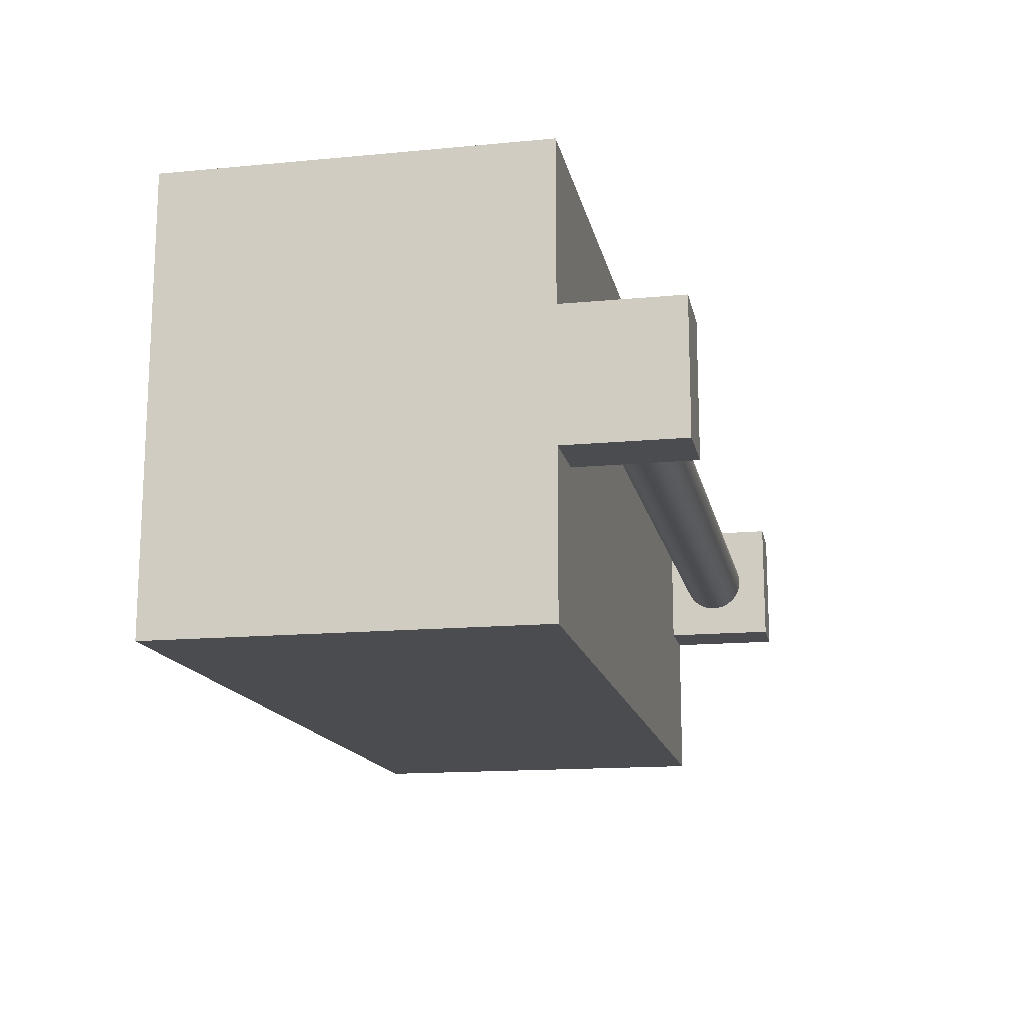
<metadata>
{"format":"obj","ext":"obj","renderer":"f3d","projection":"perspective","resolution":1024,"background":"white","views":[{"elev":-15.1,"azim":101.4,"up":"+Z"}]}
</metadata>
<code>
g BoomboxheadAll_BoxMaterial_1_BoxMaterial_1
v 1.558e+04 5409 2465
v 1.558e+04 1.013e+04 2465
v 1.558e+04 7526 1185
v 1.558e+04 7760 1165
v 1.558e+04 5409 -2842
v 1.558e+04 6180 -161.2
v 1.558e+04 6200 -395.1
v 1.558e+04 7760 -1487
v 1.558e+04 1.013e+04 -2842
v 1.558e+04 7526 -1507
v 1.558e+04 8872 -161.2
v 1.558e+04 8852 -395.1
v 1.558e+04 7292 -1487
v 1.558e+04 7065 -1427
v 1.558e+04 6852 -1328
v 1.558e+04 6660 -1193
v 1.558e+04 6494 -1027
v 1.558e+04 6359 -834.7
v 1.558e+04 6260 -621.9
v 1.558e+04 6200 72.73
v 1.558e+04 6260 299.5
v 1.558e+04 6359 512.3
v 1.558e+04 6494 704.6
v 1.558e+04 6660 870.5
v 1.558e+04 6852 1005
v 1.558e+04 7065 1104
v 1.558e+04 7292 1165
v 1.558e+04 7986 1104
v 1.558e+04 8199 1005
v 1.558e+04 8392 870.5
v 1.558e+04 8558 704.6
v 1.558e+04 8692 512.3
v 1.558e+04 8791 299.5
v 1.558e+04 8852 72.73
v 1.558e+04 8791 -621.9
v 1.558e+04 8692 -834.7
v 1.558e+04 8558 -1027
v 1.558e+04 8392 -1193
v 1.558e+04 8199 -1328
v 1.558e+04 7986 -1427
v -15721 7760 -1487
v -15721 7526 -1507
v -15721 1.013e+04 -2842
v -15721 5409 -2842
v -15721 6200 -395.1
v -15721 6180 -161.2
v -15721 5409 2465
v -15721 7526 1185
v -15721 1.013e+04 2465
v -15721 7760 1165
v -15721 8872 -161.2
v -15721 8852 -395.1
v -15721 7292 -1487
v -15721 7065 -1427
v -15721 6852 -1328
v -15721 6660 -1193
v -15721 6494 -1027
v -15721 6359 -834.7
v -15721 6260 -621.9
v -15721 6200 72.73
v -15721 6260 299.5
v -15721 6359 512.3
v -15721 6494 704.6
v -15721 6660 870.5
v -15721 6852 1005
v -15721 7065 1104
v -15721 7292 1165
v -15721 7986 1104
v -15721 8199 1005
v -15721 8392 870.5
v -15721 8558 704.6
v -15721 8692 512.3
v -15721 8791 299.5
v -15721 8852 72.73
v -15721 8791 -621.9
v -15721 8692 -834.7
v -15721 8558 -1027
v -15721 8392 -1193
v -15721 8199 -1328
v -15721 7986 -1427
v -7552 -2598 8954
v -7581 -2263 8954
v -7667 -1939 8954
v -7581 -2933 8954
v -7667 -3257 8954
v -7809 -3561 8954
v -8002 -3837 8954
v -8239 -4074 8954
v -8515 -4267 8954
v -8819 -4409 8954
v -9143 -4495 8954
v -9478 -4524 8954
v -9813 -4495 8954
v -1.014e+04 -4409 8954
v -1.044e+04 -4267 8954
v -1.072e+04 -4074 8954
v -1.095e+04 -3837 8954
v -1.115e+04 -3561 8954
v -1.129e+04 -3257 8954
v -1.138e+04 -2933 8954
v -11404 -2598 8954
v -1.138e+04 -2263 8954
v -1.129e+04 -1939 8954
v -1.115e+04 -1634 8954
v -1.095e+04 -1359 8954
v -1.072e+04 -1122 8954
v -1.044e+04 -929.1 8954
v -1.014e+04 -787.2 8954
v -9813 -700.8 8954
v -9478 -672 8954
v -9143 -700.8 8954
v -8819 -787.2 8954
v -8515 -929.1 8954
v -8239 -1122 8954
v -8002 -1359 8954
v -7809 -1634 8954
v 1.13e+04 -2598 8954
v 1.127e+04 -2263 8954
v 1.119e+04 -1939 8954
v 1.127e+04 -2933 8954
v 1.119e+04 -3257 8954
v 1.104e+04 -3561 8954
v 1.085e+04 -3837 8954
v 1.061e+04 -4074 8954
v 1.034e+04 -4267 8954
v 1.003e+04 -4409 8954
v 9710 -4495 8954
v 9375 -4524 8954
v 9040 -4495 8954
v 8716 -4409 8954
v 8411 -4267 8954
v 8136 -4074 8954
v 7899 -3837 8954
v 7706 -3561 8954
v 7564 -3257 8954
v 7478 -2933 8954
v 7449 -2598 8954
v 7478 -2263 8954
v 7564 -1939 8954
v 7706 -1634 8954
v 7899 -1359 8954
v 8136 -1122 8954
v 8411 -929.1 8954
v 8716 -787.2 8954
v 9040 -700.8 8954
v 9375 -672 8954
v 9710 -700.8 8954
v 1.003e+04 -787.2 8954
v 1.034e+04 -929.1 8954
v 1.061e+04 -1122 8954
v 1.085e+04 -1359 8954
v 1.104e+04 -1634 8954
v 1.558e+04 5409 8954
v -15721 5409 8954
v -9478 2934 8954
v 7482 2603 8954
v 1.491e+04 -2598 8954
v 1.558e+04 -9994 8954
v -15721 -9994 8954
v -9478 -8130 8954
v 7482 -7799 8954
v -1.501e+04 -2598 8954
v 14824 -3559 8954
v 1.458e+04 -4491 8954
v 1.417e+04 -5366 8954
v 1.361e+04 -6156 8954
v 1.293e+04 -6838 8954
v 1.214e+04 -7391 8954
v 1.127e+04 -7799 8954
v 1.034e+04 -8047 8954
v 9375 -8130 8954
v 8414 -8047 8954
v 6607 -7391 8954
v -6710 -7391 8954
v -7585 -7799 8954
v -5920 -6838 8954
v 5817 -6838 8954
v 5135 -6156 8954
v -5238 -6156 8954
v -4685 -5366 8954
v 4582 -5366 8954
v -4277 -4491 8954
v 4174 -4491 8954
v -4029 -3559 8954
v 3926 -3559 8954
v 3843 -2598 8954
v -3946 -2598 8954
v -4029 -1637 8954
v 3926 -1637 8954
v 4174 -704.5 8954
v -4277 -704.5 8954
v 4582 169.9 8954
v -4685 169.9 8954
v 5135 959.9 8954
v -5238 959.9 8954
v 5817 1642 8954
v -5920 1642 8954
v 6607 2196 8954
v -6710 2196 8954
v -7585 2603 8954
v 8414 2851 8954
v 9375 2934 8954
v 1.034e+04 2851 8954
v 1.127e+04 2603 8954
v 1.214e+04 2196 8954
v 1.293e+04 1642 8954
v 1.361e+04 959.9 8954
v 1.417e+04 169.9 8954
v 1.458e+04 -704.5 8954
v 14824 -1637 8954
v -8517 -8047 8954
v -1.044e+04 -8047 8954
v -1.137e+04 -7799 8954
v -1.225e+04 -7391 8954
v -1.304e+04 -6838 8954
v -1.372e+04 -6156 8954
v -1.427e+04 -5366 8954
v -1.468e+04 -4491 8954
v -1.493e+04 -3559 8954
v -1.493e+04 -1637 8954
v -1.468e+04 -704.5 8954
v -1.427e+04 169.9 8954
v -1.372e+04 959.9 8954
v -1.304e+04 1642 8954
v -1.225e+04 2196 8954
v -1.137e+04 2603 8954
v -1.044e+04 2851 8954
v -8517 2851 8954
v 14824 -3559 8995
v 1.491e+04 -2598 8995
v 1.127e+04 -2933 8995
v 1.13e+04 -2598 8995
v 1.458e+04 -4491 8995
v 1.119e+04 -3257 8995
v 1.417e+04 -5366 8995
v 1.104e+04 -3561 8995
v 1.361e+04 -6156 8995
v 1.085e+04 -3837 8995
v 1.293e+04 -6838 8995
v 1.061e+04 -4074 8995
v 1.214e+04 -7391 8995
v 1.034e+04 -4267 8995
v 1.003e+04 -4409 8995
v 1.127e+04 -7799 8995
v 9710 -4495 8995
v 1.034e+04 -8047 8995
v 9375 -8130 8995
v 9375 -4524 8995
v 9040 -4495 8995
v 8414 -8047 8995
v 7482 -7799 8995
v 8716 -4409 8995
v 8411 -4267 8995
v 6607 -7391 8995
v 8136 -4074 8995
v 5817 -6838 8995
v 7899 -3837 8995
v 5135 -6156 8995
v 4582 -5366 8995
v 7706 -3561 8995
v 7564 -3257 8995
v 4174 -4491 8995
v 7478 -2933 8995
v 3926 -3559 8995
v 7449 -2598 8995
v 3843 -2598 8995
v 3926 -1637 8995
v 7478 -2263 8995
v 4174 -704.5 8995
v 7564 -1939 8995
v 4582 169.9 8995
v 7706 -1634 8995
v 5135 959.9 8995
v 7899 -1359 8995
v 5817 1642 8995
v 8136 -1122 8995
v 6607 2196 8995
v 8411 -929.1 8995
v 8716 -787.2 8995
v 7482 2603 8995
v 9040 -700.8 8995
v 8414 2851 8995
v 9375 2934 8995
v 9375 -672 8995
v 1.034e+04 2851 8995
v 9710 -700.8 8995
v 1.127e+04 2603 8995
v 1.003e+04 -787.2 8995
v 1.214e+04 2196 8995
v 1.034e+04 -929.1 8995
v 1.061e+04 -1122 8995
v 1.293e+04 1642 8995
v 1.085e+04 -1359 8995
v 1.361e+04 959.9 8995
v 1.417e+04 169.9 8995
v 1.104e+04 -1634 8995
v 1.119e+04 -1939 8995
v 1.458e+04 -704.5 8995
v 1.127e+04 -2263 8995
v 14824 -1637 8995
v -7552 -2598 8995
v -7581 -2933 8995
v -3946 -2598 8995
v -4029 -3559 8995
v -4277 -4491 8995
v -7667 -3257 8995
v -7809 -3561 8995
v -4685 -5366 8995
v -5238 -6156 8995
v -8002 -3837 8995
v -8239 -4074 8995
v -5920 -6838 8995
v -6710 -7391 8995
v -8515 -4267 8995
v -8819 -4409 8995
v -7585 -7799 8995
v -9143 -4495 8995
v -8517 -8047 8995
v -9478 -4524 8995
v -9478 -8130 8995
v -9813 -4495 8995
v -1.044e+04 -8047 8995
v -1.014e+04 -4409 8995
v -1.137e+04 -7799 8995
v -1.044e+04 -4267 8995
v -1.225e+04 -7391 8995
v -1.072e+04 -4074 8995
v -1.304e+04 -6838 8995
v -1.095e+04 -3837 8995
v -1.372e+04 -6156 8995
v -1.115e+04 -3561 8995
v -1.427e+04 -5366 8995
v -1.129e+04 -3257 8995
v -1.468e+04 -4491 8995
v -1.493e+04 -3559 8995
v -1.138e+04 -2933 8995
v -11404 -2598 8995
v -1.501e+04 -2598 8995
v -1.138e+04 -2263 8995
v -1.493e+04 -1637 8995
v -1.129e+04 -1939 8995
v -1.468e+04 -704.5 8995
v -1.115e+04 -1634 8995
v -1.427e+04 169.9 8995
v -1.095e+04 -1359 8995
v -1.372e+04 959.9 8995
v -1.072e+04 -1122 8995
v -1.304e+04 1642 8995
v -1.044e+04 -929.1 8995
v -1.225e+04 2196 8995
v -1.014e+04 -787.2 8995
v -1.137e+04 2603 8995
v -9813 -700.8 8995
v -1.044e+04 2851 8995
v -9478 -672 8995
v -9478 2934 8995
v -9143 -700.8 8995
v -8517 2851 8995
v -8819 -787.2 8995
v -7585 2603 8995
v -8515 -929.1 8995
v -6710 2196 8995
v -8239 -1122 8995
v -5920 1642 8995
v -5238 959.9 8995
v -8002 -1359 8995
v -7809 -1634 8995
v -4685 169.9 8995
v -7667 -1939 8995
v -4277 -704.5 8995
v -7581 -2263 8995
v -4029 -1637 8995
v 1.563e+04 7760 -1487
v 1.563e+04 7986 -1427
v 1.563e+04 7526 -1507
v -1.837e+04 1.013e+04 2465
v -1.837e+04 5409 2465
v 1.837e+04 1.013e+04 2465
v 1.837e+04 5409 2465
v 1.837e+04 5409 -2842
v 1.837e+04 1.013e+04 -2842
v -1.837e+04 5409 8954
v -1.837e+04 -9994 8954
v 1.837e+04 -9994 2465
v 1.837e+04 5409 8954
v 1.837e+04 -9994 8954
v 1.558e+04 -9994 -9240
v 1.558e+04 5409 -9240
v 1.837e+04 5409 -9240
v 1.837e+04 -9994 -9240
v -1.837e+04 -9994 -2842
v -1.837e+04 5409 -2842
v -1.837e+04 5409 -9240
v -1.837e+04 -9994 -9240
v -15721 2214 -8778
v -15721 2214 -2842
v -1.791e+04 2214 -2842
v -1.791e+04 2214 -8778
v -15721 2214 2465
v -1.791e+04 2214 2465
v 1.837e+04 -9994 -2842
v -15721 5409 -9240
v -1.837e+04 -9994 2465
v -15721 2214 8492
v -1.791e+04 2214 8492
v -1.837e+04 1.013e+04 -2842
v 1.558e+04 2214 -8778
v 1.791e+04 2214 -8778
v 1.791e+04 2214 -2842
v 1.558e+04 2214 -2842
v 1.791e+04 2214 2465
v 1.558e+04 2214 2465
v 1.791e+04 2214 8492
v 1.558e+04 2214 8492
v -15721 -9994 -9240
v 1.563e+04 7292 -1487
v 1.563e+04 7065 -1427
v 1.563e+04 6852 -1328
v 1.563e+04 6660 -1193
v 1.563e+04 6494 -1027
v 1.563e+04 6359 -834.7
v 1.563e+04 6260 -621.9
v 1.563e+04 6200 -395.1
v 1.563e+04 6180 -161.2
v 1.563e+04 6200 72.73
v 1.563e+04 6260 299.5
v 1.563e+04 6359 512.3
v 1.563e+04 6494 704.6
v 1.563e+04 6660 870.5
v 1.563e+04 6852 1005
v 1.563e+04 7065 1104
v 1.563e+04 7292 1165
v 1.563e+04 7526 1185
v 1.563e+04 7760 1165
v 1.563e+04 7986 1104
v 1.563e+04 8199 1005
v 1.563e+04 8392 870.5
v 1.563e+04 8558 704.6
v 1.563e+04 8692 512.3
v 1.563e+04 8791 299.5
v 1.563e+04 8852 72.73
v 1.563e+04 8872 -161.2
v 1.563e+04 8852 -395.1
v 1.563e+04 8791 -621.9
v 1.563e+04 8692 -834.7
v 1.563e+04 8558 -1027
v 1.563e+04 8392 -1193
v 1.563e+04 8199 -1328
v -1.791e+04 -9994 -2842
v -1.791e+04 -9994 -8778
v -15721 -9994 -8778
v -1.791e+04 -9994 2465
v -1.791e+04 -9994 8492
v -15721 -9994 8492
v 1.791e+04 -9994 -8778
v 1.791e+04 -9994 -2842
v 1.558e+04 -9994 -8778
v 1.791e+04 -9994 2465
v 1.791e+04 -9994 8492
v 1.558e+04 -9994 8492
f 1 2 3
f 2 4 3
f 5 1 6
f 5 6 7
f 8 9 10
f 9 5 10
f 2 9 11
f 9 12 11
f 13 10 5
f 14 13 5
f 15 14 5
f 16 15 5
f 17 16 5
f 18 17 5
f 19 18 5
f 7 19 5
f 20 6 1
f 21 20 1
f 22 21 1
f 23 22 1
f 24 23 1
f 25 24 1
f 26 25 1
f 27 26 1
f 3 27 1
f 28 4 2
f 29 28 2
f 30 29 2
f 31 30 2
f 32 31 2
f 33 32 2
f 34 33 2
f 11 34 2
f 35 12 9
f 36 35 9
f 37 36 9
f 38 37 9
f 39 38 9
f 40 39 9
f 8 40 9
f 41 42 43
f 42 44 43
f 44 45 46
f 44 46 47
f 47 48 49
f 48 50 49
f 49 51 43
f 51 52 43
f 44 42 53
f 44 53 54
f 44 54 55
f 44 55 56
f 44 56 57
f 44 57 58
f 44 58 59
f 44 59 45
f 47 46 60
f 47 60 61
f 47 61 62
f 47 62 63
f 47 63 64
f 47 64 65
f 47 65 66
f 47 66 67
f 47 67 48
f 49 50 68
f 49 68 69
f 49 69 70
f 49 70 71
f 49 71 72
f 49 72 73
f 49 73 74
f 49 74 51
f 43 52 75
f 43 75 76
f 43 76 77
f 43 77 78
f 43 78 79
f 43 79 80
f 43 80 41
f 81 82 83
f 84 81 83
f 85 84 83
f 86 85 83
f 87 86 83
f 88 87 83
f 89 88 83
f 90 89 83
f 91 90 83
f 92 91 83
f 93 92 83
f 94 93 83
f 95 94 83
f 96 95 83
f 97 96 83
f 98 97 83
f 99 98 83
f 100 99 83
f 101 100 83
f 102 101 83
f 103 102 83
f 104 103 83
f 105 104 83
f 106 105 83
f 107 106 83
f 108 107 83
f 109 108 83
f 110 109 83
f 111 110 83
f 112 111 83
f 113 112 83
f 114 113 83
f 115 114 83
f 116 115 83
f 117 118 119
f 120 117 119
f 121 120 119
f 122 121 119
f 123 122 119
f 124 123 119
f 125 124 119
f 126 125 119
f 127 126 119
f 128 127 119
f 129 128 119
f 130 129 119
f 131 130 119
f 132 131 119
f 133 132 119
f 134 133 119
f 135 134 119
f 136 135 119
f 137 136 119
f 138 137 119
f 139 138 119
f 140 139 119
f 141 140 119
f 142 141 119
f 143 142 119
f 144 143 119
f 145 144 119
f 146 145 119
f 147 146 119
f 148 147 119
f 149 148 119
f 150 149 119
f 151 150 119
f 152 151 119
f 153 154 155
f 153 155 156
f 157 158 153
f 159 158 160
f 158 161 160
f 162 154 159
f 158 157 163
f 158 163 164
f 158 164 165
f 158 165 166
f 158 166 167
f 158 167 168
f 158 168 169
f 158 169 170
f 158 170 171
f 158 171 172
f 158 172 161
f 173 174 175
f 173 175 161
f 176 174 173
f 176 173 177
f 178 179 176
f 178 176 177
f 180 179 178
f 180 178 181
f 182 180 181
f 182 181 183
f 184 182 185
f 182 183 185
f 186 187 185
f 187 184 185
f 187 186 188
f 186 189 188
f 189 190 188
f 190 191 188
f 191 190 192
f 191 192 193
f 193 192 194
f 193 194 195
f 194 196 197
f 194 197 195
f 197 196 198
f 197 198 199
f 198 156 199
f 156 200 199
f 156 201 153
f 201 202 153
f 202 203 153
f 203 204 153
f 204 205 153
f 205 206 153
f 206 207 153
f 207 208 153
f 208 209 153
f 209 210 153
f 210 157 153
f 161 175 211
f 161 211 160
f 160 212 159
f 212 213 159
f 213 214 159
f 214 215 159
f 215 216 159
f 216 217 159
f 217 218 159
f 218 219 159
f 219 162 159
f 162 220 154
f 220 221 154
f 221 222 154
f 222 223 154
f 223 224 154
f 224 225 154
f 225 226 154
f 226 227 154
f 227 155 154
f 155 228 156
f 228 200 156
f 229 230 231
f 230 232 231
f 233 229 231
f 233 231 234
f 235 233 234
f 235 234 236
f 237 235 236
f 237 236 238
f 239 237 240
f 237 238 240
f 241 239 240
f 241 240 242
f 243 244 241
f 243 241 242
f 245 246 244
f 245 244 243
f 247 246 245
f 247 245 248
f 248 249 247
f 249 250 247
f 250 249 251
f 249 252 251
f 252 253 254
f 252 254 251
f 254 253 255
f 254 255 256
f 256 255 257
f 256 257 258
f 259 258 260
f 258 257 260
f 261 262 260
f 262 259 260
f 263 264 261
f 264 262 261
f 265 266 264
f 265 264 263
f 267 266 265
f 267 265 268
f 269 267 270
f 267 268 270
f 271 269 270
f 271 270 272
f 273 271 272
f 273 272 274
f 275 273 274
f 275 274 276
f 277 275 276
f 277 276 278
f 279 280 277
f 279 277 278
f 281 282 280
f 281 280 279
f 283 282 284
f 282 281 284
f 285 283 284
f 285 284 286
f 287 285 288
f 285 286 288
f 289 287 288
f 289 288 290
f 291 292 289
f 291 289 290
f 293 294 291
f 294 292 291
f 295 294 296
f 294 293 296
f 297 298 295
f 297 295 296
f 299 300 297
f 300 298 297
f 232 230 300
f 232 300 299
f 301 302 303
f 302 304 303
f 304 302 305
f 302 306 305
f 306 307 308
f 306 308 305
f 308 307 309
f 307 310 309
f 310 311 309
f 311 312 309
f 313 312 311
f 313 311 314
f 315 316 313
f 315 313 314
f 317 318 316
f 317 316 315
f 319 320 317
f 320 318 317
f 319 321 320
f 321 322 320
f 321 323 324
f 321 324 322
f 323 325 326
f 323 326 324
f 326 325 327
f 326 327 328
f 328 327 329
f 328 329 330
f 329 331 332
f 329 332 330
f 332 331 333
f 332 333 334
f 334 333 335
f 333 336 335
f 335 336 337
f 335 337 338
f 337 339 340
f 337 340 338
f 340 339 341
f 340 341 342
f 341 343 344
f 341 344 342
f 344 343 345
f 344 345 346
f 345 347 346
f 347 348 346
f 347 349 350
f 347 350 348
f 350 349 351
f 350 351 352
f 352 351 353
f 352 353 354
f 354 353 355
f 354 355 356
f 355 357 358
f 355 358 356
f 357 359 360
f 357 360 358
f 359 361 362
f 359 362 360
f 362 361 363
f 362 363 364
f 364 363 365
f 363 366 365
f 366 367 365
f 367 368 365
f 368 367 369
f 368 369 370
f 370 369 371
f 370 371 372
f 372 371 303
f 371 301 303
f 373 41 80
f 373 80 374
f 375 42 373
f 42 41 373
f 376 377 47
f 376 47 49
f 378 379 380
f 378 380 381
f 381 380 5
f 381 5 9
f 2 1 379
f 2 379 378
f 159 154 382
f 159 382 383
f 384 379 385
f 384 385 386
f 387 388 389
f 387 389 390
f 391 392 393
f 391 393 394
f 154 47 377
f 154 377 382
f 395 396 397
f 395 397 398
f 396 399 400
f 396 400 397
f 401 390 389
f 401 389 380
f 44 402 393
f 44 393 392
f 391 403 377
f 391 377 392
f 399 404 405
f 399 405 400
f 384 401 380
f 384 380 379
f 49 43 406
f 49 406 376
f 403 383 382
f 403 382 377
f 407 408 409
f 407 409 410
f 410 409 411
f 410 411 412
f 412 411 413
f 412 413 414
f 158 386 385
f 158 385 153
f 153 385 379
f 153 379 1
f 2 378 381
f 2 381 9
f 5 380 389
f 5 389 388
f 387 415 402
f 387 402 388
f 395 407 410
f 395 410 396
f 415 394 393
f 415 393 402
f 44 5 388
f 44 388 402
f 47 1 5
f 47 5 44
f 154 153 1
f 154 1 47
f 399 412 414
f 399 414 404
f 396 410 412
f 396 412 399
f 43 44 392
f 43 392 406
f 376 406 392
f 376 392 377
f 416 53 42
f 416 42 375
f 417 54 53
f 417 53 416
f 418 55 54
f 418 54 417
f 419 56 55
f 419 55 418
f 420 57 56
f 420 56 419
f 421 58 57
f 421 57 420
f 422 59 58
f 422 58 421
f 423 45 59
f 423 59 422
f 424 46 45
f 424 45 423
f 425 60 46
f 425 46 424
f 426 61 60
f 426 60 425
f 427 62 61
f 427 61 426
f 428 63 62
f 428 62 427
f 429 64 428
f 64 63 428
f 430 65 64
f 430 64 429
f 431 66 65
f 431 65 430
f 432 67 66
f 432 66 431
f 433 48 67
f 433 67 432
f 434 50 48
f 434 48 433
f 435 68 50
f 435 50 434
f 436 69 68
f 436 68 435
f 437 70 69
f 437 69 436
f 438 71 437
f 71 70 437
f 439 72 71
f 439 71 438
f 440 73 72
f 440 72 439
f 441 74 73
f 441 73 440
f 442 51 74
f 442 74 441
f 443 52 51
f 443 51 442
f 444 75 52
f 444 52 443
f 445 76 75
f 445 75 444
f 446 77 76
f 446 76 445
f 447 78 77
f 447 77 446
f 448 79 78
f 448 78 447
f 374 80 79
f 374 79 448
f 229 163 157
f 229 157 230
f 233 164 163
f 233 163 229
f 235 165 164
f 235 164 233
f 237 166 165
f 237 165 235
f 239 167 166
f 239 166 237
f 241 168 167
f 241 167 239
f 244 169 168
f 244 168 241
f 246 170 169
f 246 169 244
f 247 171 170
f 247 170 246
f 250 172 171
f 250 171 247
f 251 161 172
f 251 172 250
f 254 173 161
f 254 161 251
f 256 177 173
f 256 173 254
f 258 178 177
f 258 177 256
f 259 181 178
f 259 178 258
f 262 183 181
f 262 181 259
f 264 185 183
f 264 183 262
f 266 186 185
f 266 185 264
f 267 189 186
f 267 186 266
f 269 190 189
f 269 189 267
f 271 192 190
f 271 190 269
f 273 194 192
f 273 192 271
f 275 196 194
f 275 194 273
f 277 198 196
f 277 196 275
f 280 156 198
f 280 198 277
f 282 201 156
f 282 156 280
f 283 202 201
f 283 201 282
f 285 203 202
f 285 202 283
f 287 204 203
f 287 203 285
f 289 205 204
f 289 204 287
f 292 206 205
f 292 205 289
f 294 207 206
f 294 206 292
f 295 208 207
f 295 207 294
f 298 209 208
f 298 208 295
f 300 210 209
f 300 209 298
f 230 157 210
f 230 210 300
f 120 231 117
f 117 231 232
f 121 234 120
f 120 234 231
f 122 236 121
f 121 236 234
f 123 238 122
f 122 238 236
f 124 240 123
f 123 240 238
f 125 242 124
f 124 242 240
f 126 243 125
f 125 243 242
f 127 245 126
f 126 245 243
f 128 248 127
f 127 248 245
f 129 249 128
f 128 249 248
f 130 252 129
f 129 252 249
f 131 253 130
f 130 253 252
f 132 255 131
f 131 255 253
f 133 257 132
f 132 257 255
f 134 260 133
f 133 260 257
f 135 261 134
f 134 261 260
f 136 263 135
f 135 263 261
f 137 265 136
f 136 265 263
f 138 268 137
f 137 268 265
f 139 270 138
f 138 270 268
f 140 272 139
f 139 272 270
f 141 274 140
f 140 274 272
f 142 276 141
f 141 276 274
f 143 278 142
f 142 278 276
f 144 279 143
f 143 279 278
f 145 281 144
f 144 281 279
f 146 284 145
f 145 284 281
f 147 286 146
f 146 286 284
f 148 288 147
f 147 288 286
f 149 290 148
f 148 290 288
f 150 291 149
f 149 291 290
f 151 293 150
f 150 293 291
f 152 296 151
f 151 296 293
f 119 297 152
f 152 297 296
f 118 299 119
f 119 299 297
f 117 232 118
f 118 232 299
f 304 184 187
f 304 187 303
f 305 182 184
f 305 184 304
f 308 180 182
f 308 182 305
f 309 179 180
f 309 180 308
f 312 176 179
f 312 179 309
f 313 174 176
f 313 176 312
f 316 175 174
f 316 174 313
f 318 211 175
f 318 175 316
f 320 160 211
f 320 211 318
f 322 212 160
f 322 160 320
f 324 213 212
f 324 212 322
f 326 214 213
f 326 213 324
f 328 215 214
f 328 214 326
f 330 216 215
f 330 215 328
f 332 217 216
f 332 216 330
f 334 218 217
f 334 217 332
f 335 219 218
f 335 218 334
f 338 162 219
f 338 219 335
f 340 220 162
f 340 162 338
f 342 221 220
f 342 220 340
f 344 222 221
f 344 221 342
f 346 223 222
f 346 222 344
f 348 224 223
f 348 223 346
f 350 225 224
f 350 224 348
f 352 226 225
f 352 225 350
f 354 227 226
f 354 226 352
f 356 155 227
f 356 227 354
f 358 228 155
f 358 155 356
f 360 200 228
f 360 228 358
f 362 199 200
f 362 200 360
f 364 197 199
f 364 199 362
f 365 195 197
f 365 197 364
f 368 193 195
f 368 195 365
f 370 191 193
f 370 193 368
f 372 188 191
f 372 191 370
f 303 187 188
f 303 188 372
f 84 302 81
f 81 302 301
f 85 306 84
f 84 306 302
f 86 307 85
f 85 307 306
f 87 310 86
f 86 310 307
f 88 311 87
f 87 311 310
f 89 314 88
f 88 314 311
f 90 315 89
f 89 315 314
f 91 317 90
f 90 317 315
f 92 319 91
f 91 319 317
f 93 321 92
f 92 321 319
f 94 323 93
f 93 323 321
f 95 325 94
f 94 325 323
f 96 327 95
f 95 327 325
f 97 329 96
f 96 329 327
f 98 331 97
f 97 331 329
f 99 333 98
f 98 333 331
f 100 336 99
f 99 336 333
f 101 337 100
f 100 337 336
f 102 339 101
f 101 339 337
f 103 341 102
f 102 341 339
f 104 343 103
f 103 343 341
f 105 345 104
f 104 345 343
f 106 347 105
f 105 347 345
f 107 349 106
f 106 349 347
f 108 351 107
f 107 351 349
f 109 353 108
f 108 353 351
f 110 355 109
f 109 355 353
f 111 357 110
f 110 357 355
f 112 359 111
f 111 359 357
f 113 361 112
f 112 361 359
f 114 363 113
f 113 363 361
f 115 366 114
f 114 366 363
f 116 367 115
f 115 367 366
f 83 369 116
f 116 369 367
f 82 371 83
f 83 371 369
f 81 301 82
f 82 301 371
f 449 391 394
f 449 394 450
f 450 394 415
f 450 415 451
f 452 403 391
f 452 391 449
f 453 383 403
f 453 403 452
f 454 159 383
f 454 383 453
f 455 390 401
f 455 401 456
f 457 387 390
f 457 390 455
f 456 401 384
f 456 384 458
f 459 386 158
f 459 158 460
f 458 384 386
f 458 386 459
f 451 415 387
f 451 387 457
f 460 158 159
f 460 159 454
f 397 449 450
f 397 450 398
f 398 450 451
f 398 451 395
f 400 452 449
f 400 449 397
f 405 453 452
f 405 452 400
f 404 454 453
f 404 453 405
f 408 455 456
f 408 456 409
f 407 457 455
f 407 455 408
f 409 456 458
f 409 458 411
f 413 459 460
f 413 460 414
f 411 458 459
f 411 459 413
f 395 451 457
f 395 457 407
f 414 460 454
f 414 454 404

</code>
